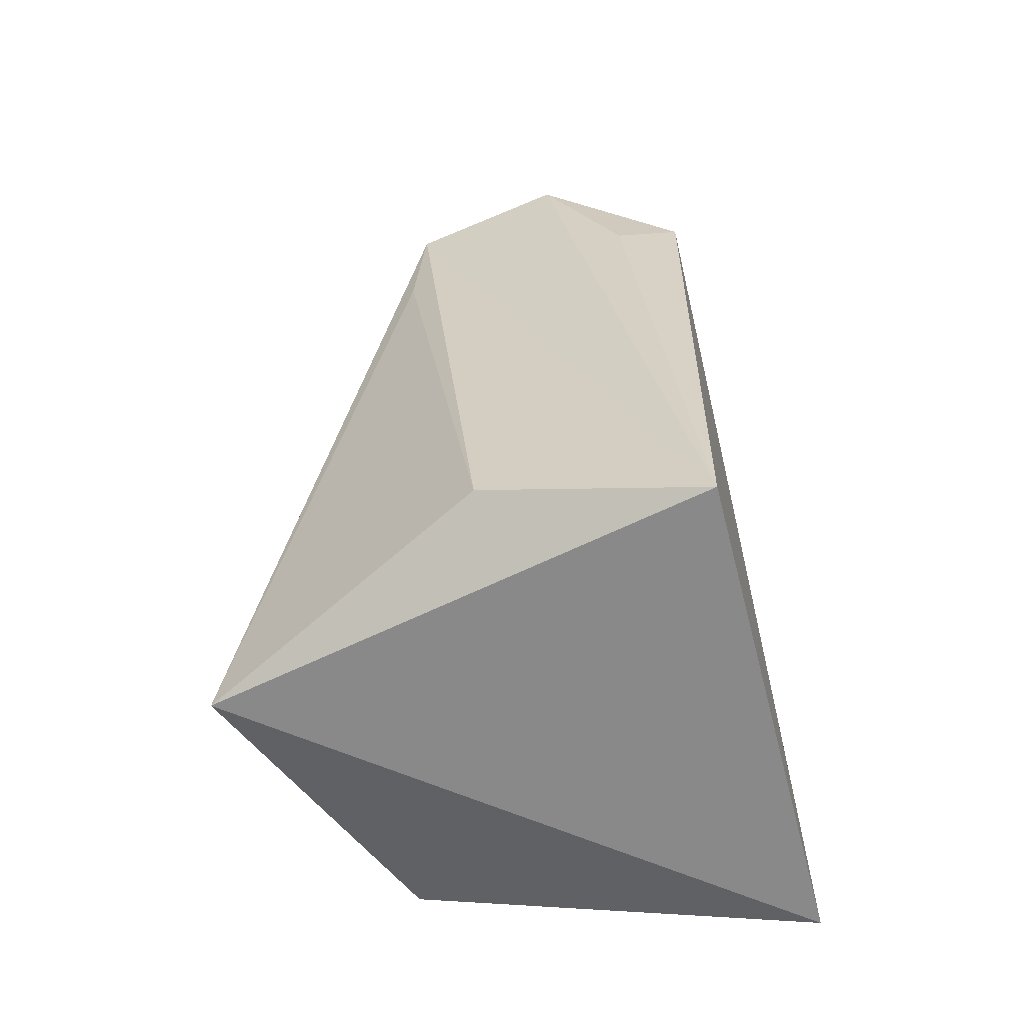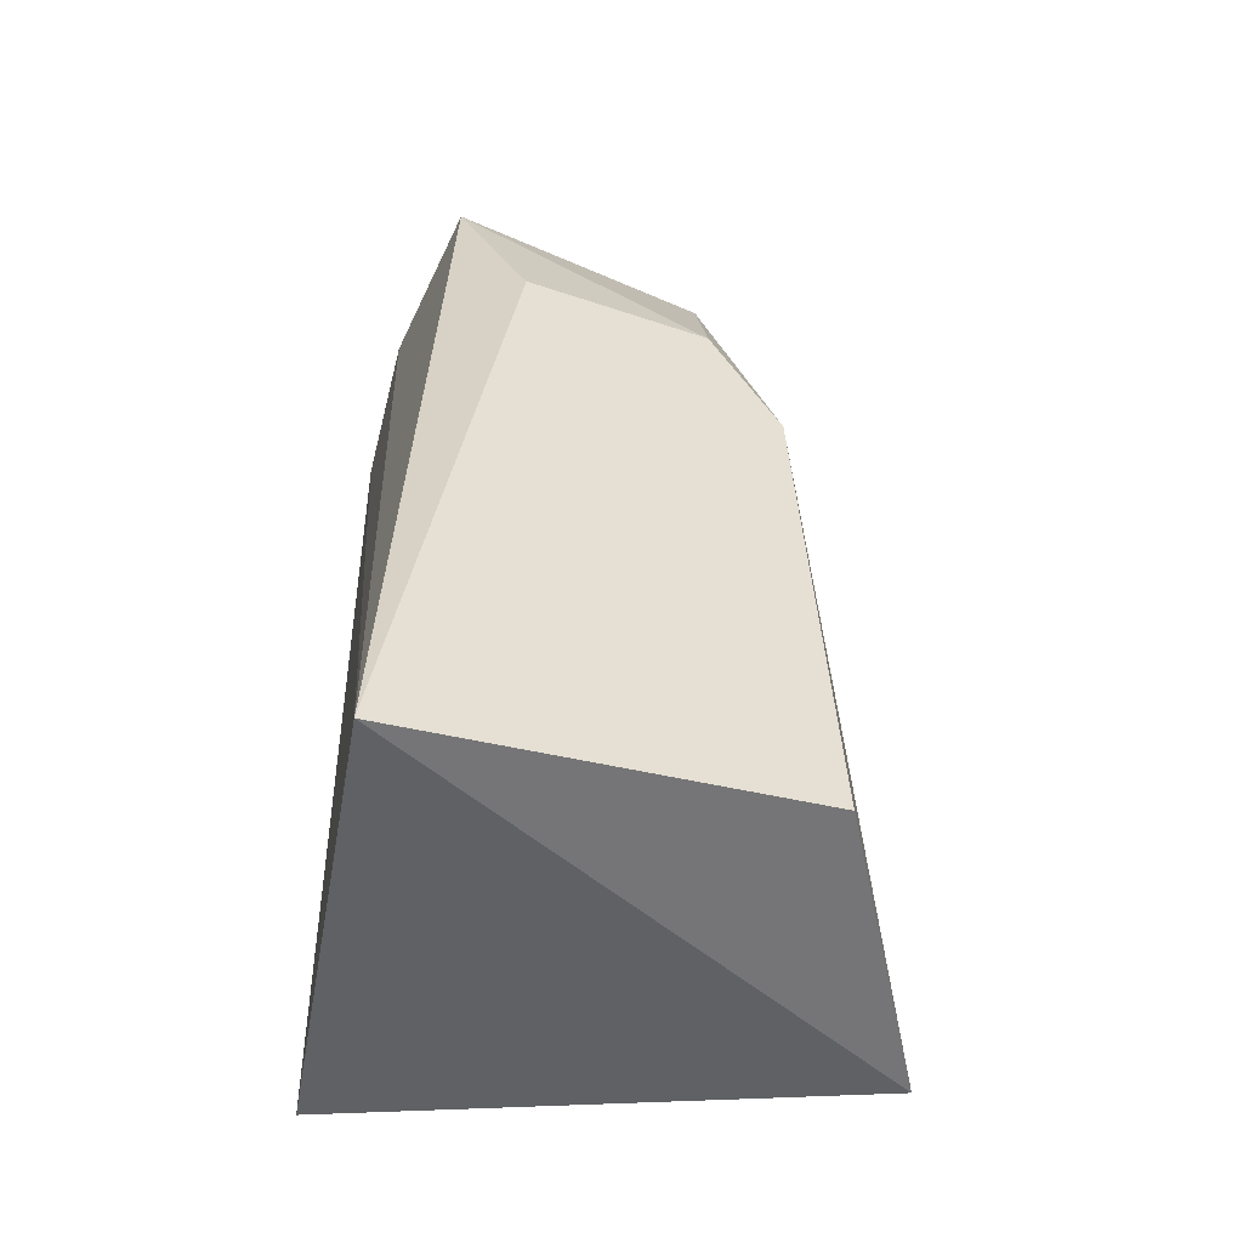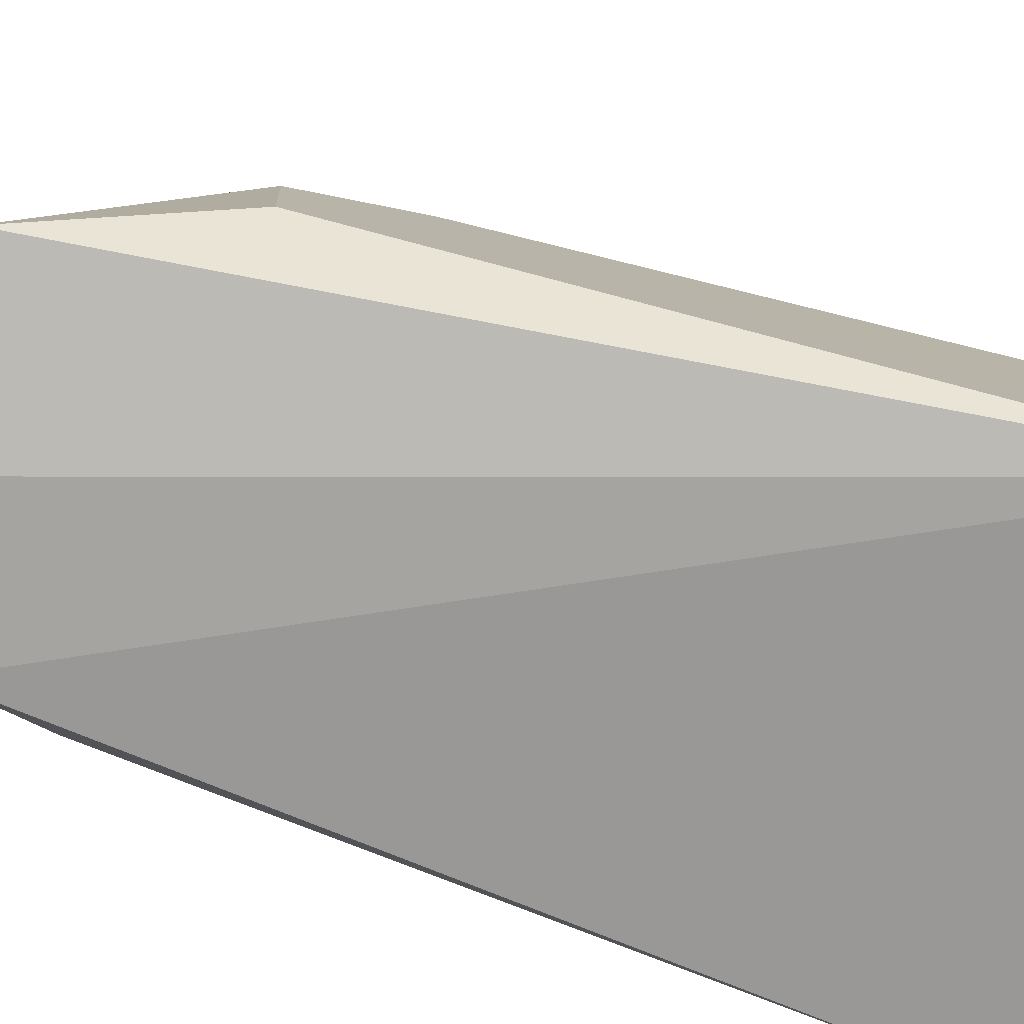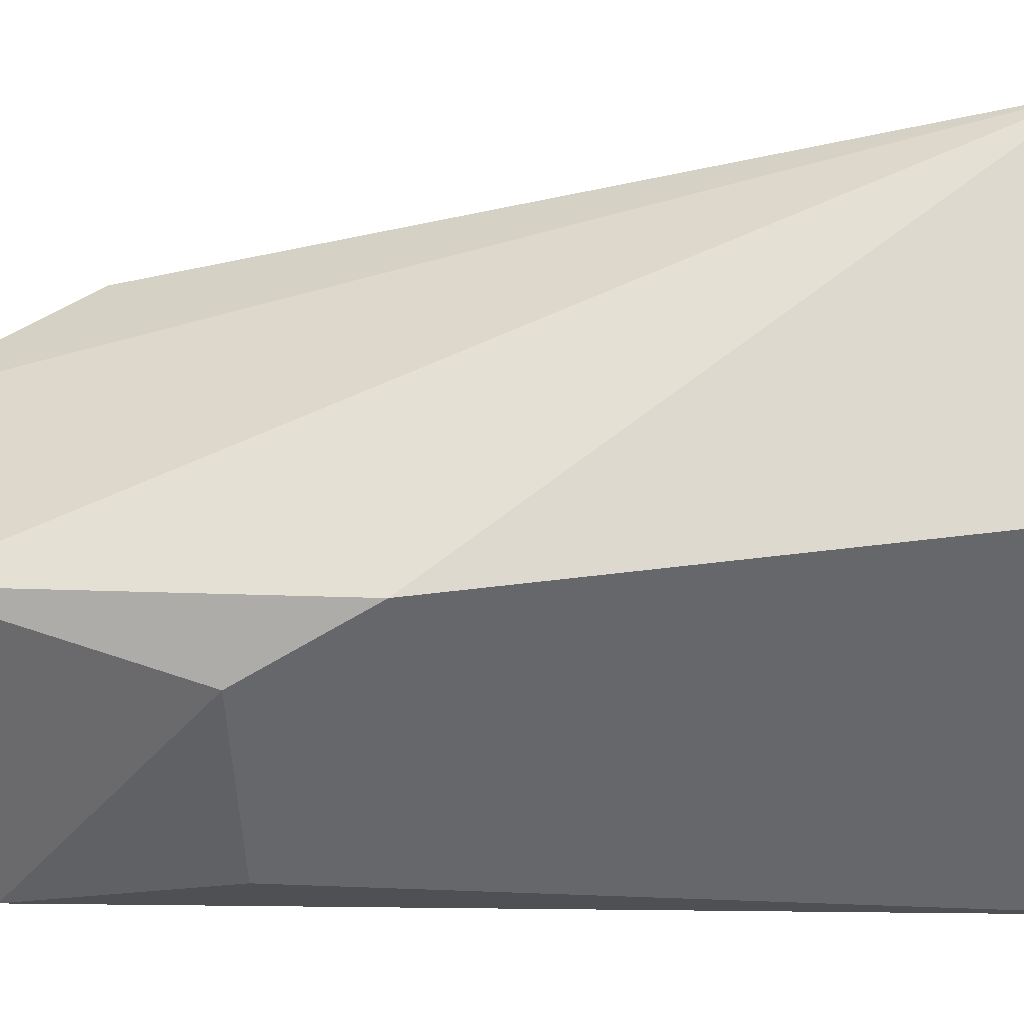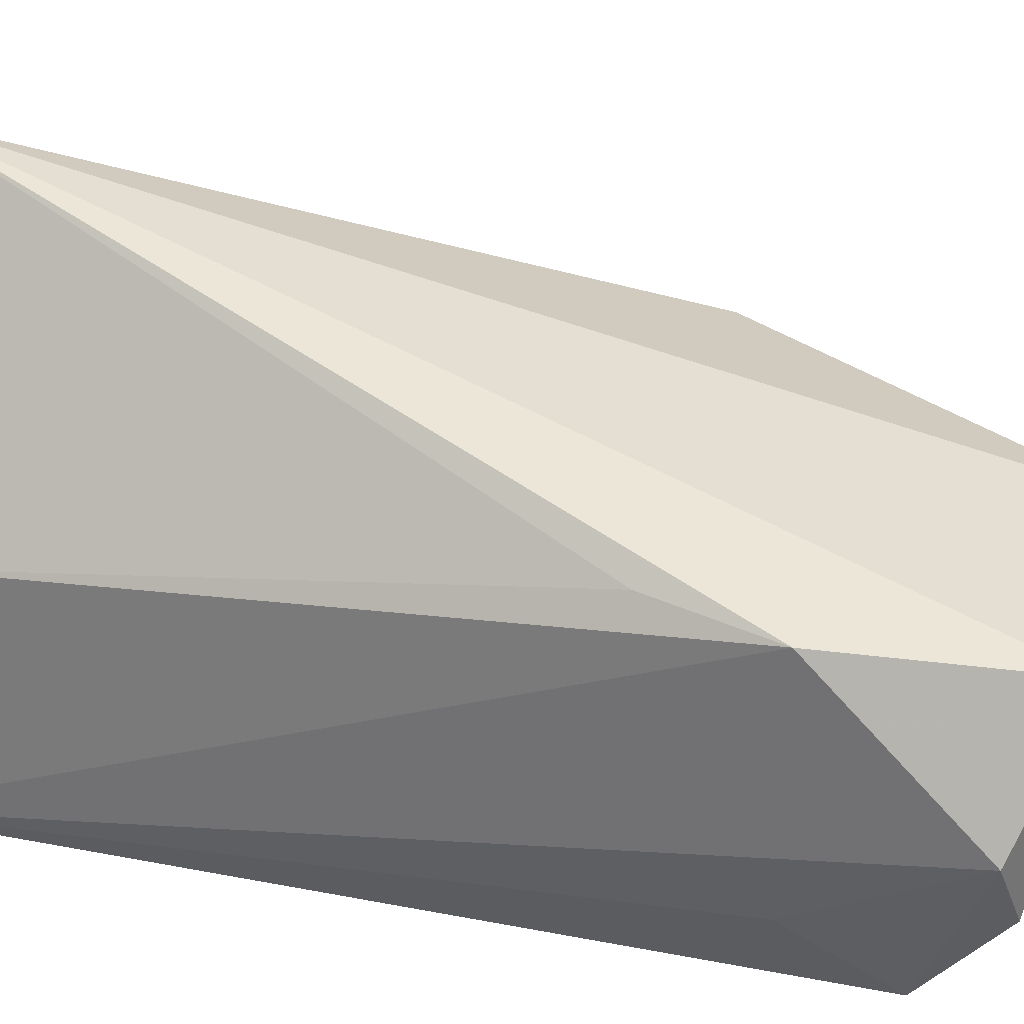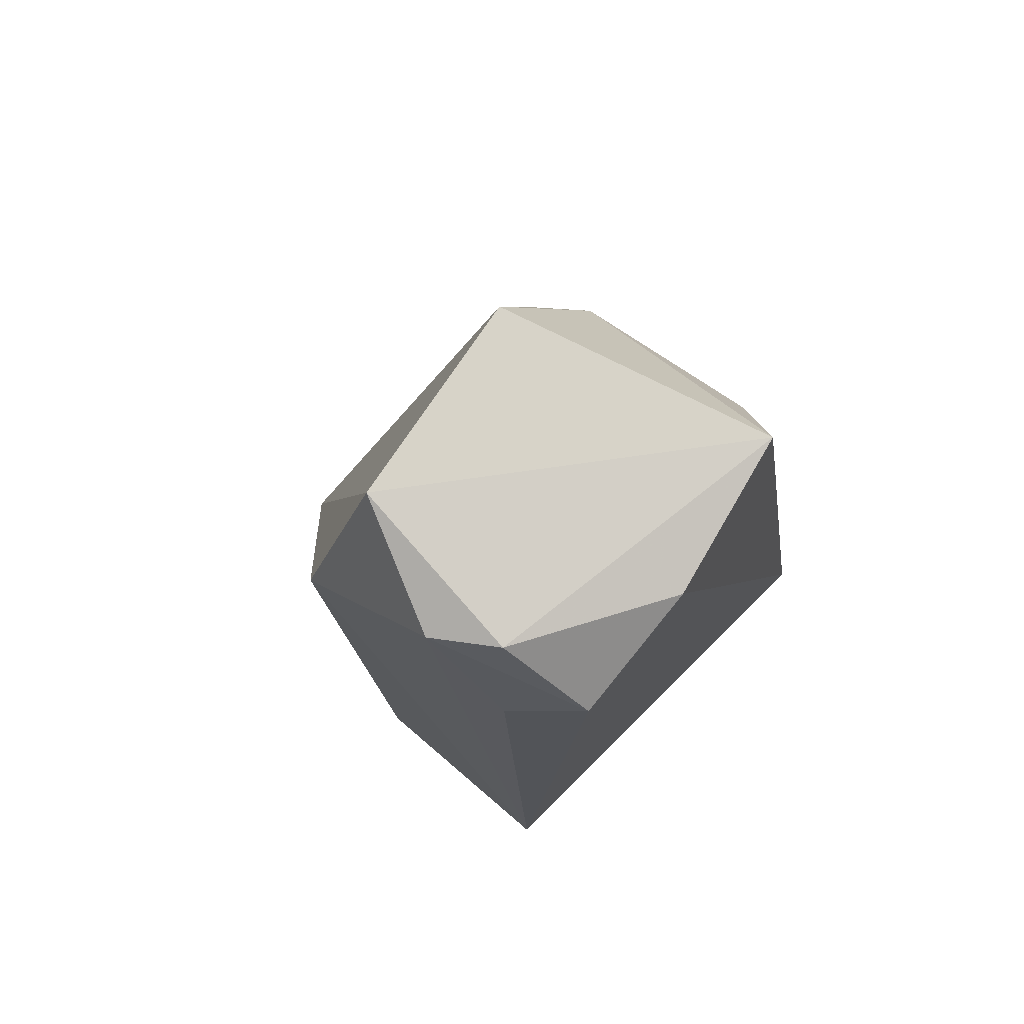
<metadata>
{"format":"obj","ext":"obj","renderer":"f3d","projection":"perspective","resolution":1024,"background":"white","views":[{"elev":-61.3,"azim":-83.2,"up":"+Z"},{"elev":-48.5,"azim":72.2,"up":"+Z"},{"elev":-76.3,"azim":72.2,"up":"+Y"},{"elev":42.4,"azim":79.4,"up":"+Y"},{"elev":29.9,"azim":-70.5,"up":"+Y"},{"elev":76.3,"azim":-52.6,"up":"+Z"}]}
</metadata>
<code>
v -0.02325 0.07804 0.492
v -0.01044 0.07085 0.3973
v -0.0175 0.112 0.4602
v -0.04382 0.131 0.4002
v -0.06333 0.07804 0.3995
v -0.01384 0.1139 0.4033
v -0.05369 0.106 0.4975
v -0.01637 0.08412 0.4721
v -0.05613 0.07647 0.4859
v -0.03017 0.1077 0.4962
v -0.06175 0.1092 0.477
v -0.04158 0.07578 0.4907
v -0.01784 0.1044 0.4728
v -0.06244 0.1017 0.4057
v -0.06097 0.09325 0.4928
v -0.05732 0.08643 0.494
v -0.0604 0.1106 0.4647
v -0.06024 0.08413 0.4762
f 5 4 2
f 6 3 2
f 6 2 4
f 6 4 3
f 8 1 2
f 8 2 3
f 9 5 2
f 10 7 1
f 10 3 4
f 10 4 7
f 11 7 4
f 12 9 2
f 12 2 1
f 13 8 3
f 13 3 10
f 13 10 1
f 13 1 8
f 14 4 5
f 14 5 11
f 15 7 11
f 15 11 5
f 16 12 1
f 16 1 7
f 16 7 15
f 16 15 9
f 16 9 12
f 17 14 11
f 17 11 4
f 17 4 14
f 18 15 5
f 18 5 9
f 18 9 15

</code>
